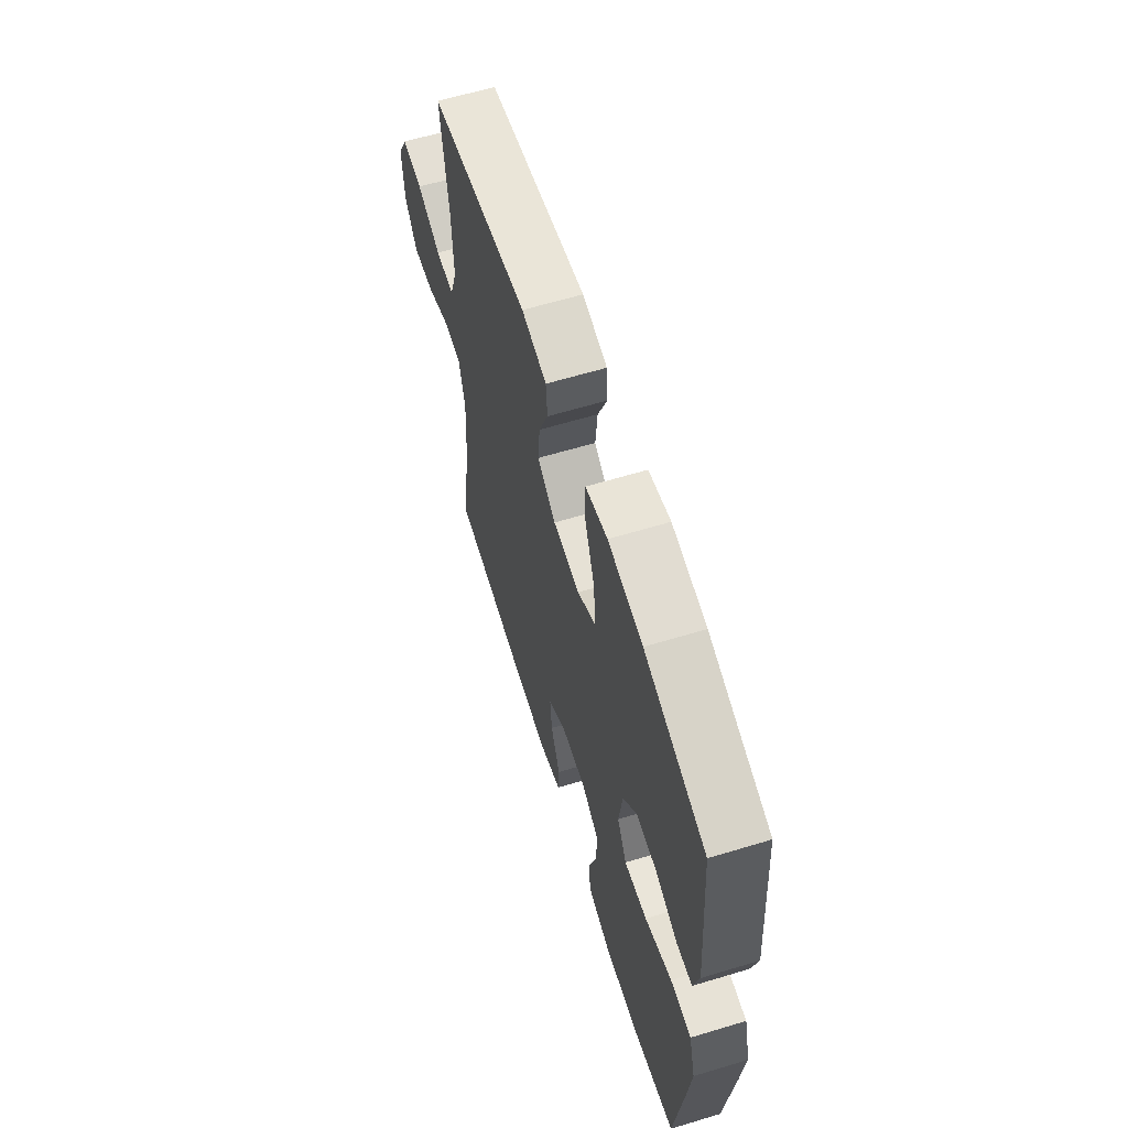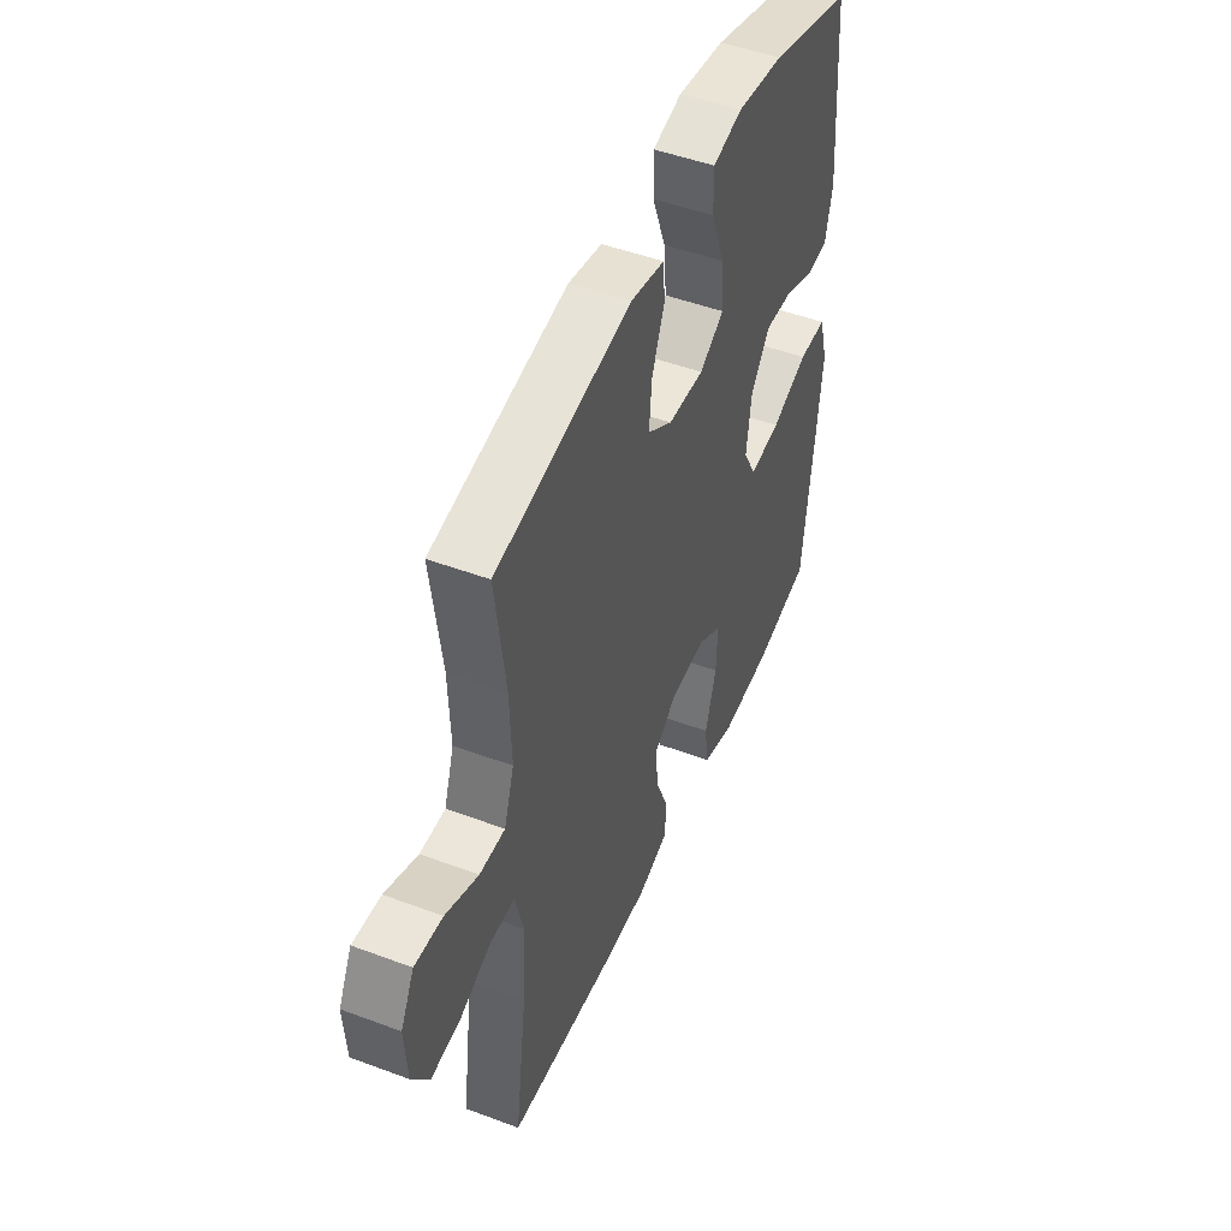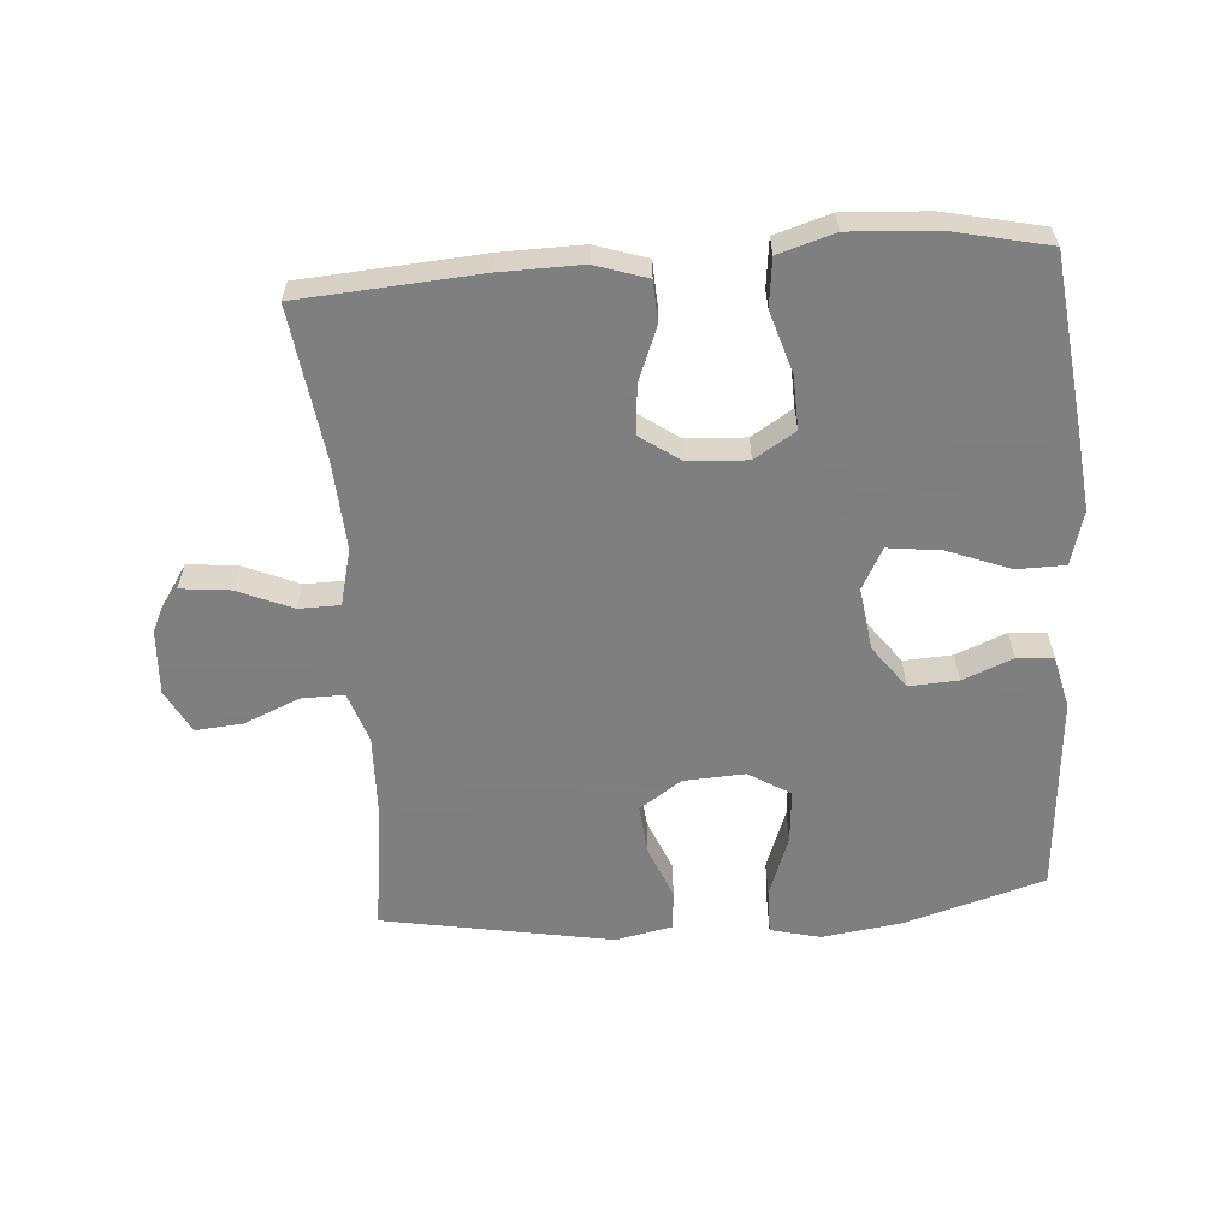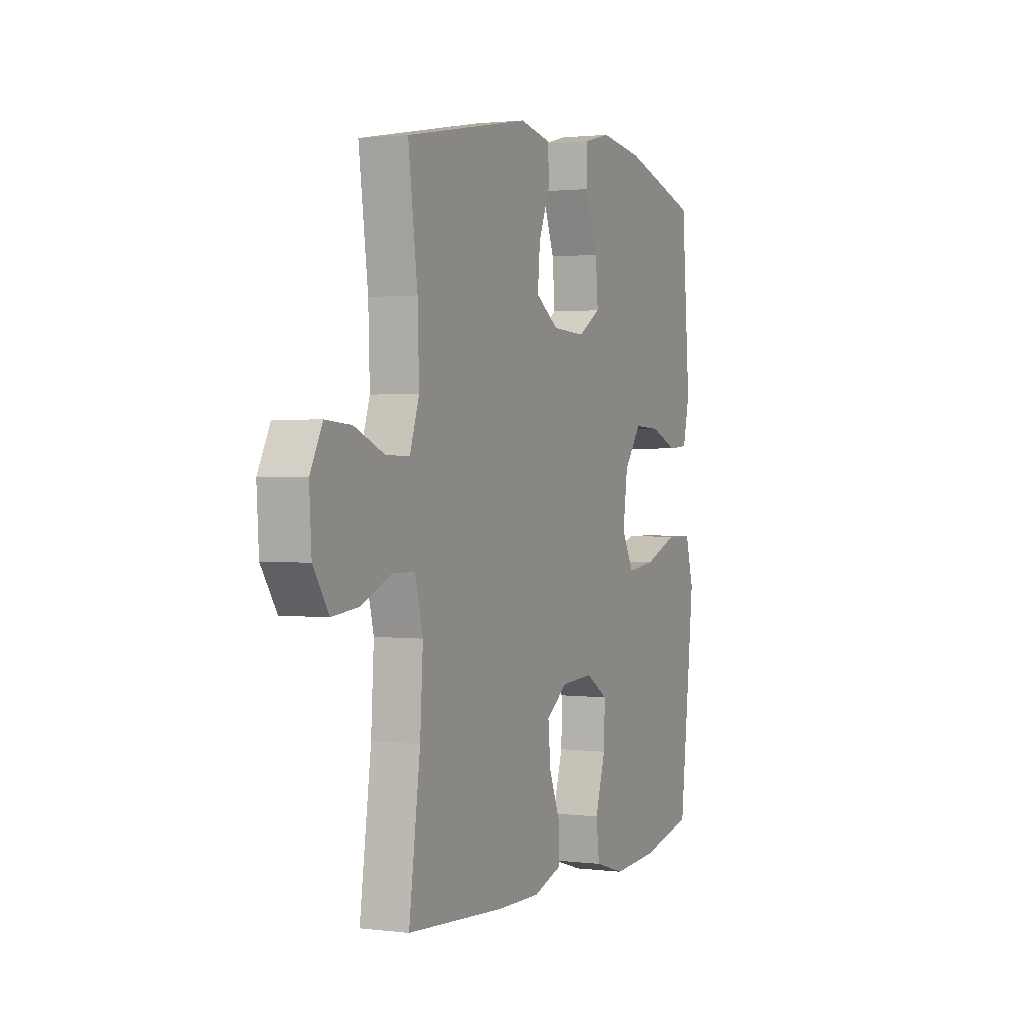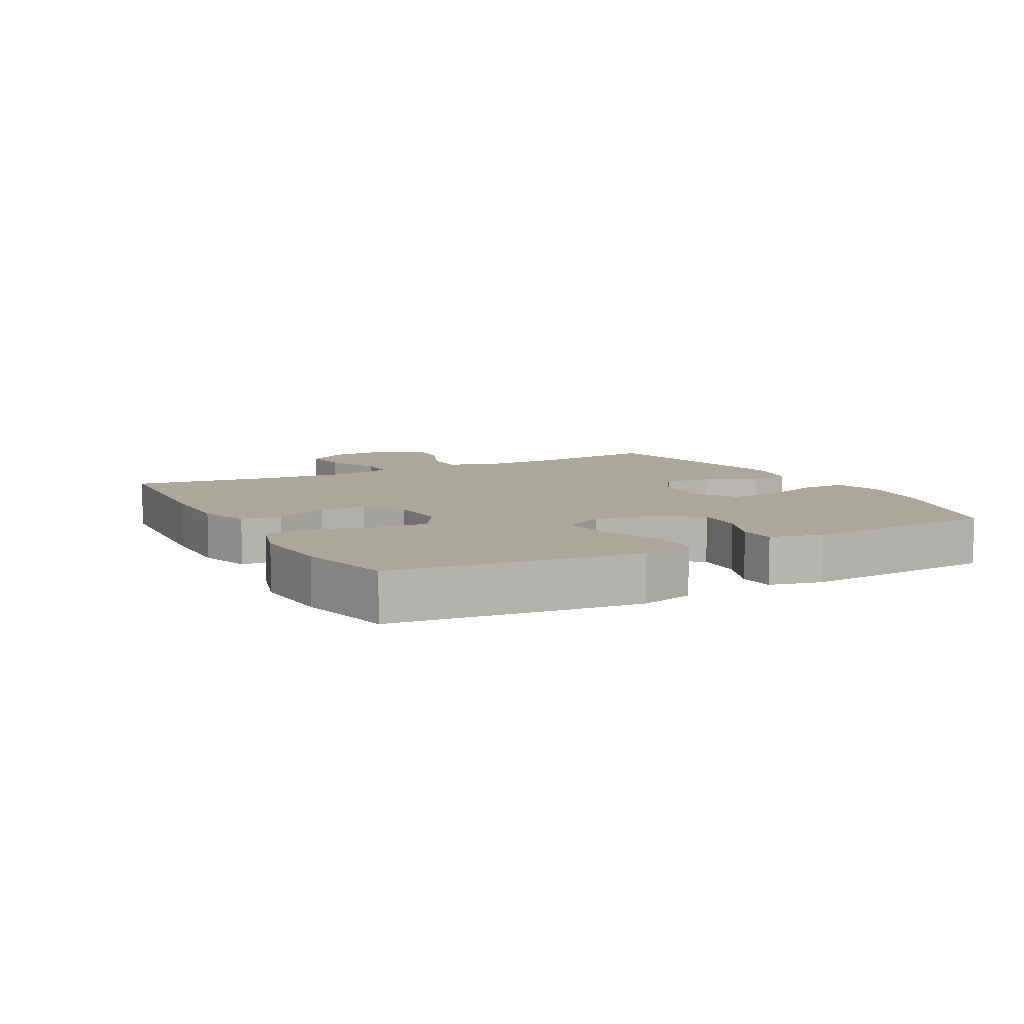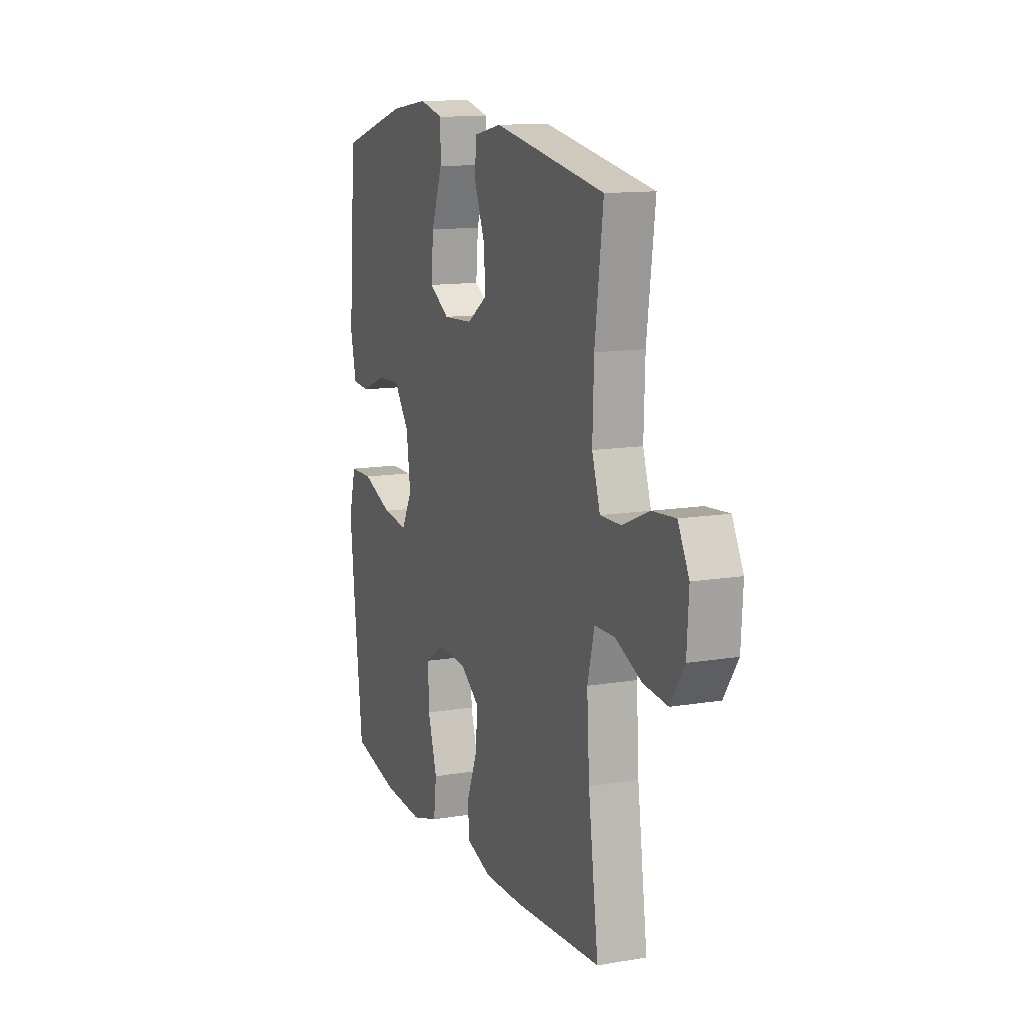
<metadata>
{"format":"obj","ext":"obj","renderer":"f3d","projection":"perspective","resolution":1024,"background":"white","views":[{"elev":62.2,"azim":-107.1,"up":"+Z"},{"elev":48.6,"azim":112.6,"up":"+Z"},{"elev":-59.9,"azim":-175.7,"up":"+Y"},{"elev":1.5,"azim":114.2,"up":"+Z"},{"elev":8.2,"azim":-118.1,"up":"+Y"},{"elev":12.6,"azim":68.6,"up":"+Z"}]}
</metadata>
<code>
v 0.5 0.07 0.5
v 0.474 0.07 0.302
v 0.47 0.07 0.178
v 0.496 0.07 0.1
v 0.562 0.07 0.101
v 0.647 0.07 0.137
v 0.72 0.07 0.143
v 0.755 0.07 0.076
v 0.749 0.07 -0.023
v 0.705 0.07 -0.089
v 0.629 0.07 -0.081
v 0.545 0.07 -0.045
v 0.482 0.07 -0.046
v 0.46 0.07 -0.132
v 0.468 0.07 -0.265
v 0.5 0.07 -0.5
v 0.225 0.07 -0.519
v 0.1 0.07 -0.521
v 0.02 0.07 -0.495
v 0.017 0.07 -0.432
v 0.05 0.07 -0.35
v 0.057 0.07 -0.275
v -0.004 0.07 -0.232
v -0.095 0.07 -0.227
v -0.158 0.07 -0.266
v -0.155 0.07 -0.348
v -0.126 0.07 -0.442
v -0.135 0.07 -0.515
v -0.221 0.07 -0.541
v -0.351 0.07 -0.533
v -0.5 0.07 -0.5
v -0.529 0.07 -0.25
v -0.543 0.07 -0.118
v -0.52 0.07 -0.034
v -0.446 0.07 -0.033
v -0.35 0.07 -0.07
v -0.269 0.07 -0.08
v -0.235 0.07 -0.017
v -0.248 0.07 0.079
v -0.297 0.07 0.145
v -0.372 0.07 0.141
v -0.449 0.07 0.11
v -0.505 0.07 0.114
v -0.524 0.07 0.195
v -0.5 0.07 0.5
v -0.284 0.07 0.564
v -0.162 0.07 0.581
v -0.085 0.07 0.562
v -0.086 0.07 0.492
v -0.121 0.07 0.398
v -0.128 0.07 0.316
v -0.064 0.07 0.277
v 0.03 0.07 0.282
v 0.095 0.07 0.326
v 0.088 0.07 0.402
v 0.055 0.07 0.484
v 0.06 0.07 0.545
v 0.148 0.07 0.563
v 0.5 0 0.5
v 0.474 0 0.302
v 0.47 0 0.178
v 0.496 0 0.1
v 0.562 0 0.101
v 0.647 0 0.137
v 0.72 0 0.143
v 0.755 0 0.076
v 0.749 0 -0.023
v 0.705 0 -0.089
v 0.629 0 -0.081
v 0.545 0 -0.045
v 0.482 0 -0.046
v 0.46 0 -0.132
v 0.468 0 -0.265
v 0.5 0 -0.5
v 0.225 0 -0.519
v 0.1 0 -0.521
v 0.02 0 -0.495
v 0.017 0 -0.432
v 0.05 0 -0.35
v 0.057 0 -0.275
v -0.004 0 -0.232
v -0.095 0 -0.227
v -0.158 0 -0.266
v -0.155 0 -0.348
v -0.126 0 -0.442
v -0.135 0 -0.515
v -0.221 0 -0.541
v -0.351 0 -0.533
v -0.5 0 -0.5
v -0.529 0 -0.25
v -0.543 0 -0.118
v -0.52 0 -0.034
v -0.446 0 -0.033
v -0.35 0 -0.07
v -0.269 0 -0.08
v -0.235 0 -0.017
v -0.248 0 0.079
v -0.297 0 0.145
v -0.372 0 0.141
v -0.449 0 0.11
v -0.505 0 0.114
v -0.524 0 0.195
v -0.5 0 0.5
v -0.284 0 0.564
v -0.162 0 0.581
v -0.085 0 0.562
v -0.086 0 0.492
v -0.121 0 0.398
v -0.128 0 0.316
v -0.064 0 0.277
v 0.03 0 0.282
v 0.095 0 0.326
v 0.088 0 0.402
v 0.055 0 0.484
v 0.06 0 0.545
v 0.148 0 0.563
f 55 56 57 58
f 54 55 58 1
f 53 54 1 2
f 52 53 2 3
f 47 48 49 50
f 47 50 51
f 46 47 51
f 45 46 51
f 44 45 51 52
f 41 42 43 44
f 40 41 44 52
f 33 34 35 36
f 33 36 37
f 32 33 37
f 31 32 37
f 30 31 37
f 29 30 37 38
f 26 27 28 29
f 25 26 29 38
f 18 19 20 21
f 18 21 22
f 15 16 17 18
f 14 15 18 22
f 13 14 22 23
f 9 10 11 12
f 9 12 13
f 8 9 13
f 5 6 7 8
f 4 5 8 13
f 39 40 52 3
f 24 25 38 39
f 13 23 24 39
f 3 4 13 39
f 116 115 114 113
f 59 116 113 112
f 60 59 112 111
f 61 60 111 110
f 108 107 106 105
f 109 108 105
f 109 105 104
f 109 104 103
f 110 109 103 102
f 102 101 100 99
f 110 102 99 98
f 94 93 92 91
f 95 94 91
f 95 91 90
f 95 90 89
f 95 89 88
f 96 95 88 87
f 87 86 85 84
f 96 87 84 83
f 79 78 77 76
f 80 79 76
f 76 75 74 73
f 80 76 73 72
f 81 80 72 71
f 70 69 68 67
f 71 70 67
f 71 67 66
f 66 65 64 63
f 71 66 63 62
f 61 110 98 97
f 97 96 83 82
f 97 82 81 71
f 97 71 62 61
f 1 59 60 2
f 2 60 61 3
f 3 61 62 4
f 4 62 63 5
f 5 63 64 6
f 6 64 65 7
f 7 65 66 8
f 8 66 67 9
f 9 67 68 10
f 10 68 69 11
f 11 69 70 12
f 12 70 71 13
f 13 71 72 14
f 14 72 73 15
f 15 73 74 16
f 16 74 75 17
f 17 75 76 18
f 18 76 77 19
f 19 77 78 20
f 20 78 79 21
f 21 79 80 22
f 22 80 81 23
f 23 81 82 24
f 24 82 83 25
f 25 83 84 26
f 26 84 85 27
f 27 85 86 28
f 28 86 87 29
f 29 87 88 30
f 30 88 89 31
f 31 89 90 32
f 32 90 91 33
f 33 91 92 34
f 34 92 93 35
f 35 93 94 36
f 36 94 95 37
f 37 95 96 38
f 38 96 97 39
f 39 97 98 40
f 40 98 99 41
f 41 99 100 42
f 42 100 101 43
f 43 101 102 44
f 44 102 103 45
f 45 103 104 46
f 46 104 105 47
f 47 105 106 48
f 48 106 107 49
f 49 107 108 50
f 50 108 109 51
f 51 109 110 52
f 52 110 111 53
f 53 111 112 54
f 54 112 113 55
f 55 113 114 56
f 56 114 115 57
f 57 115 116 58
f 58 116 59 1

</code>
